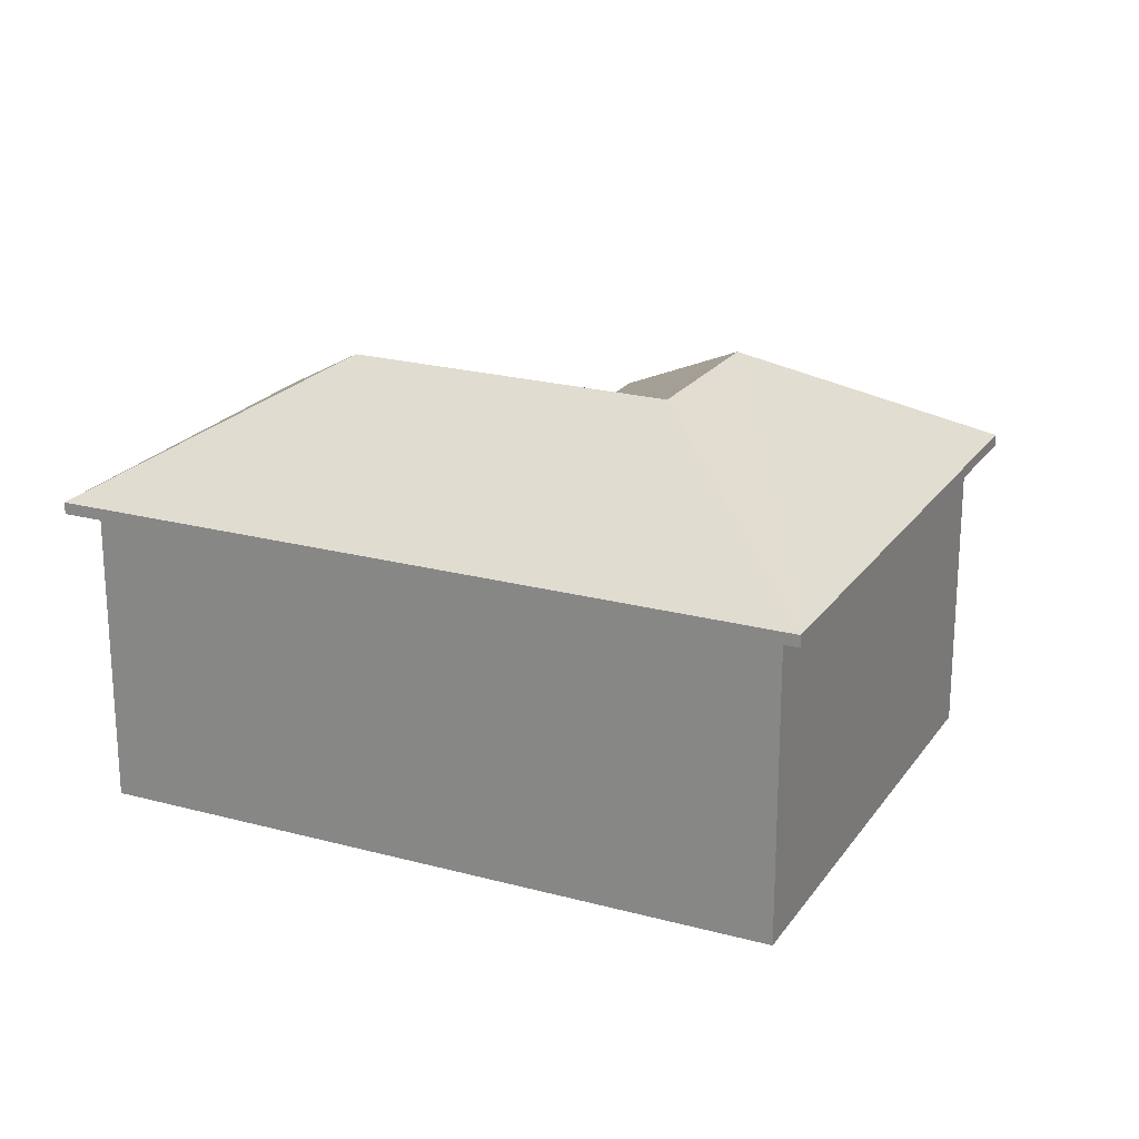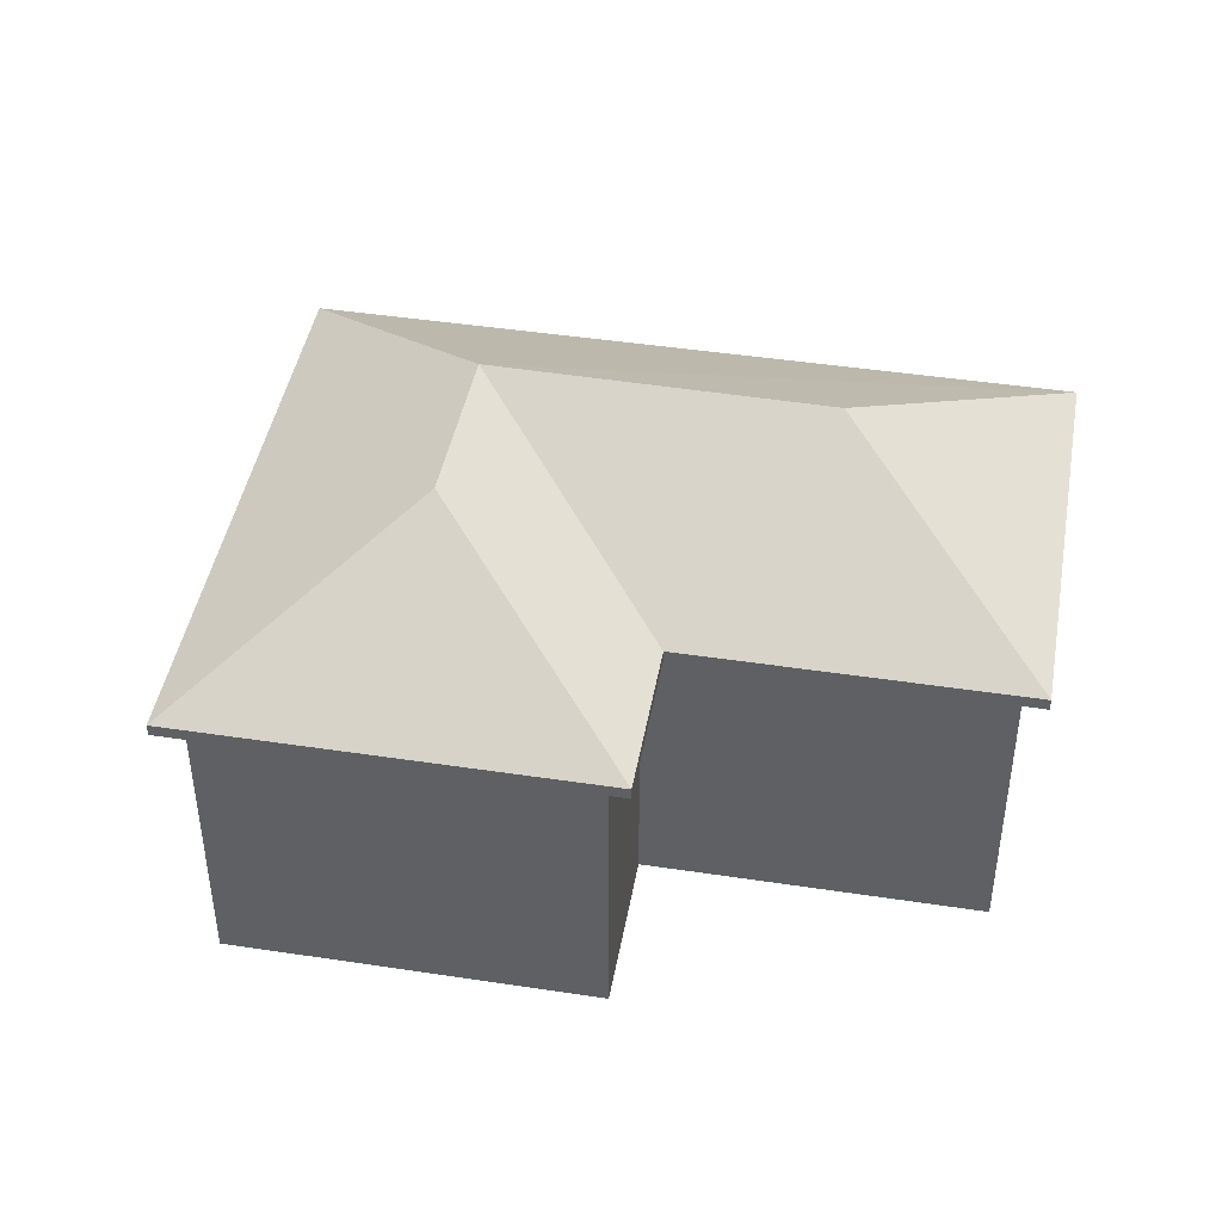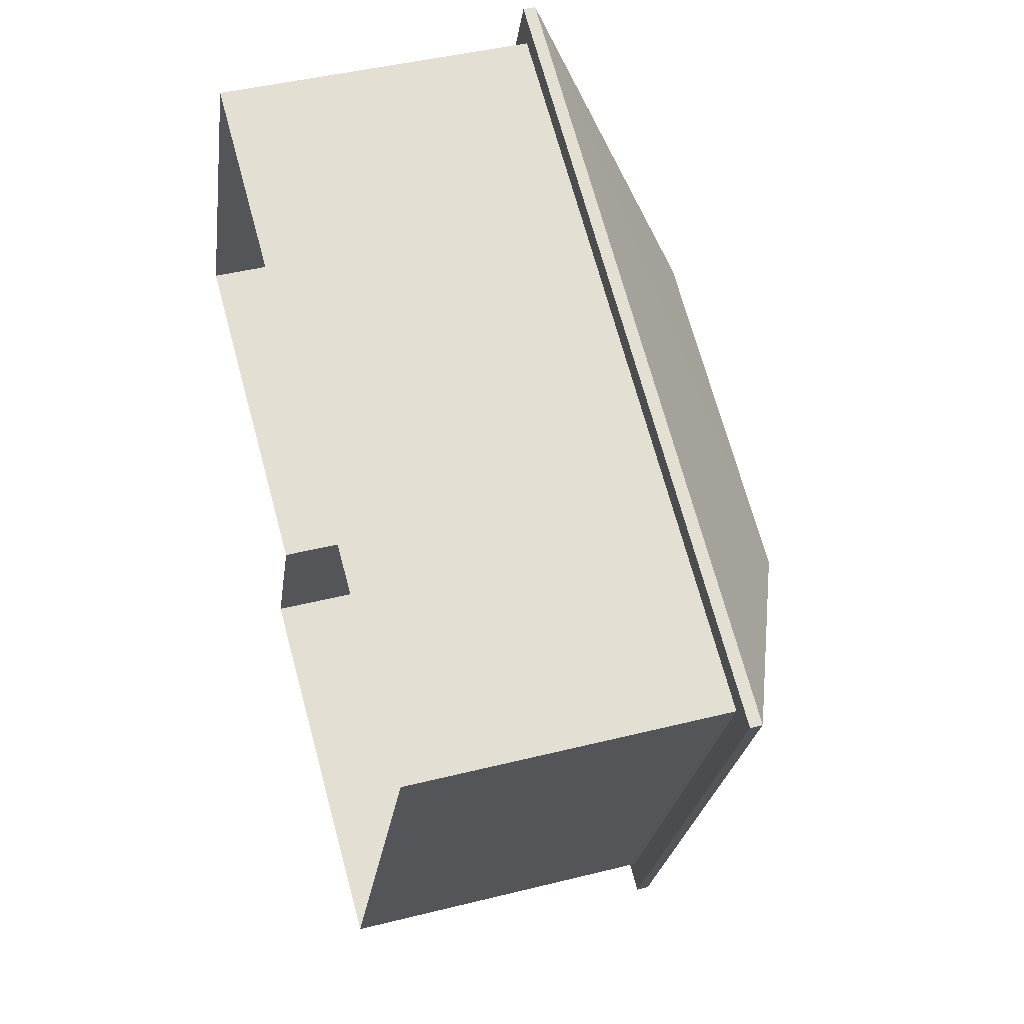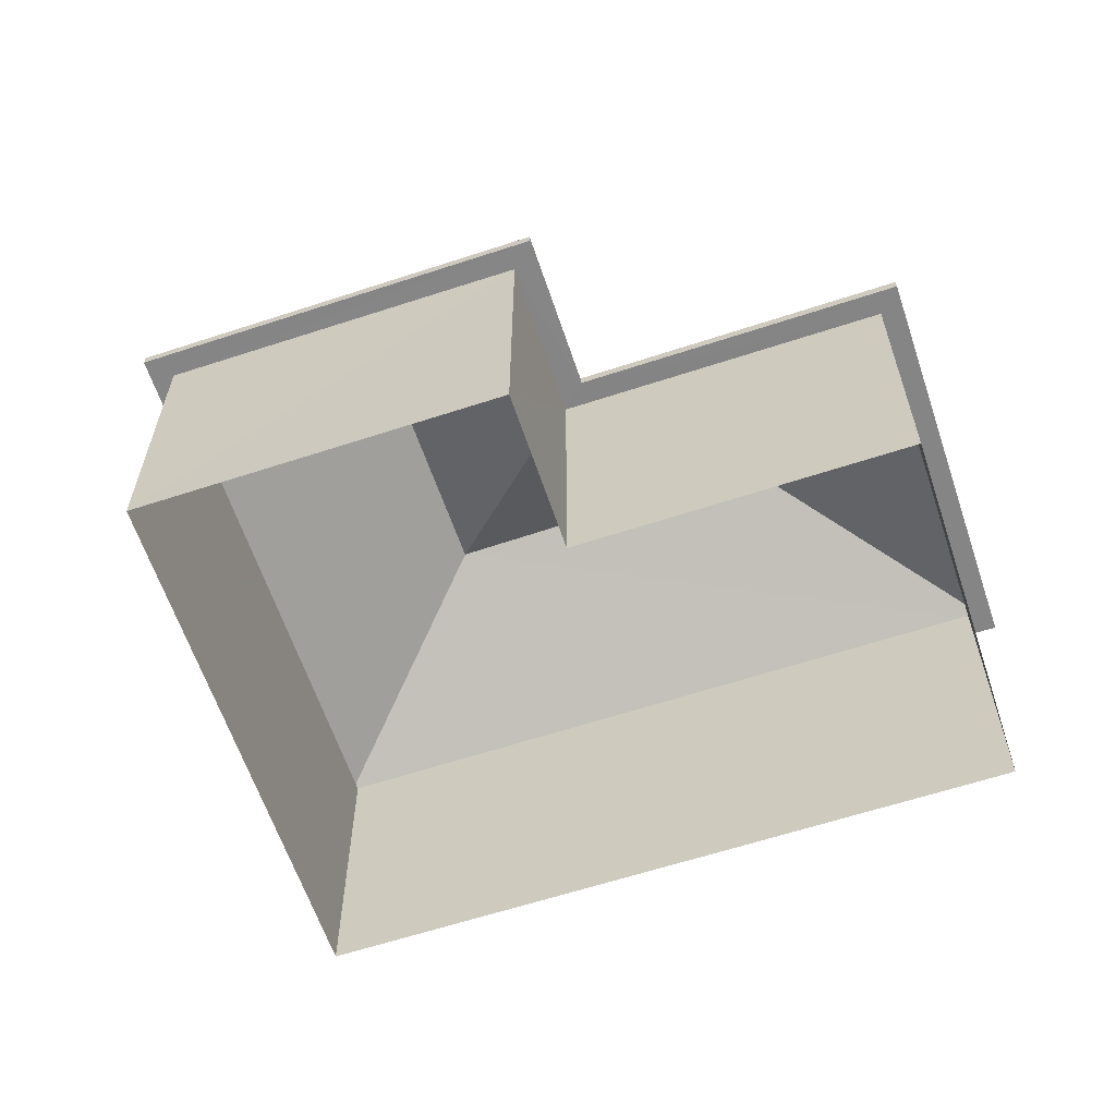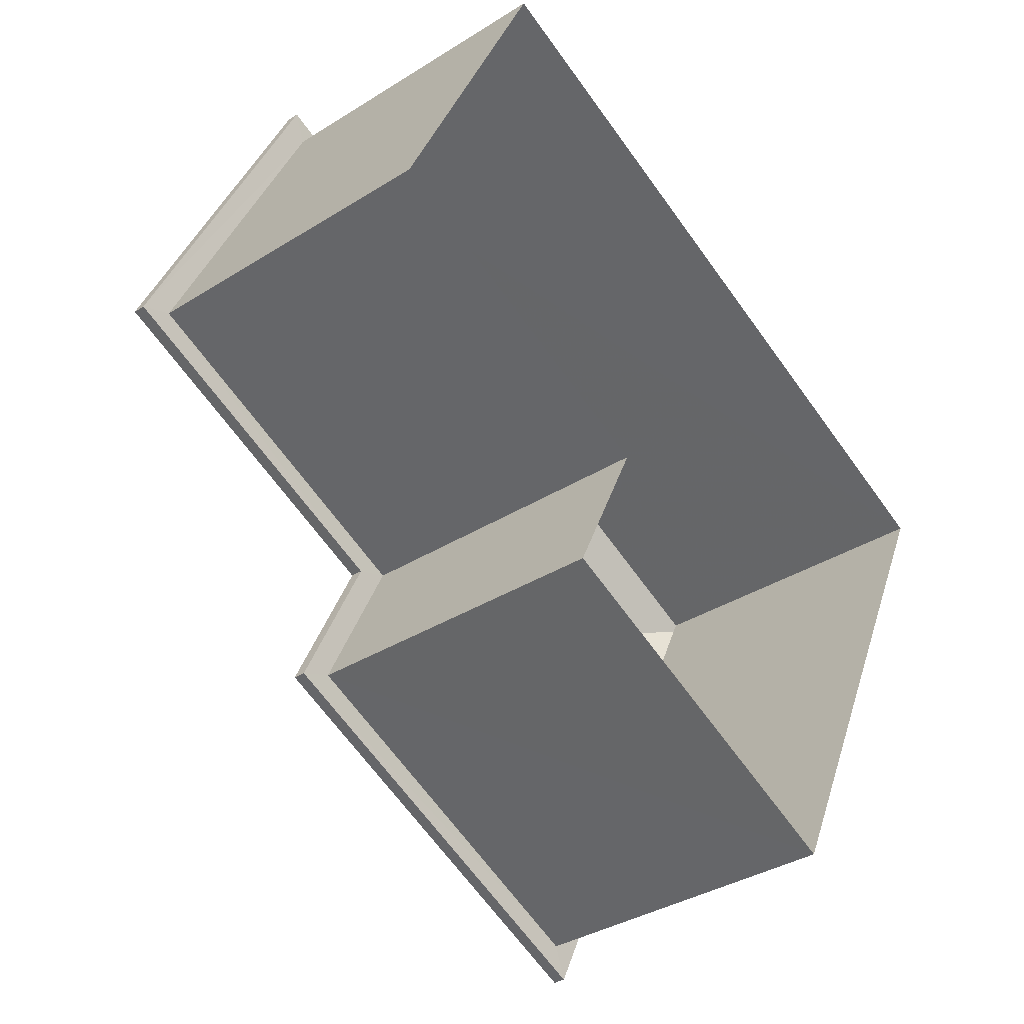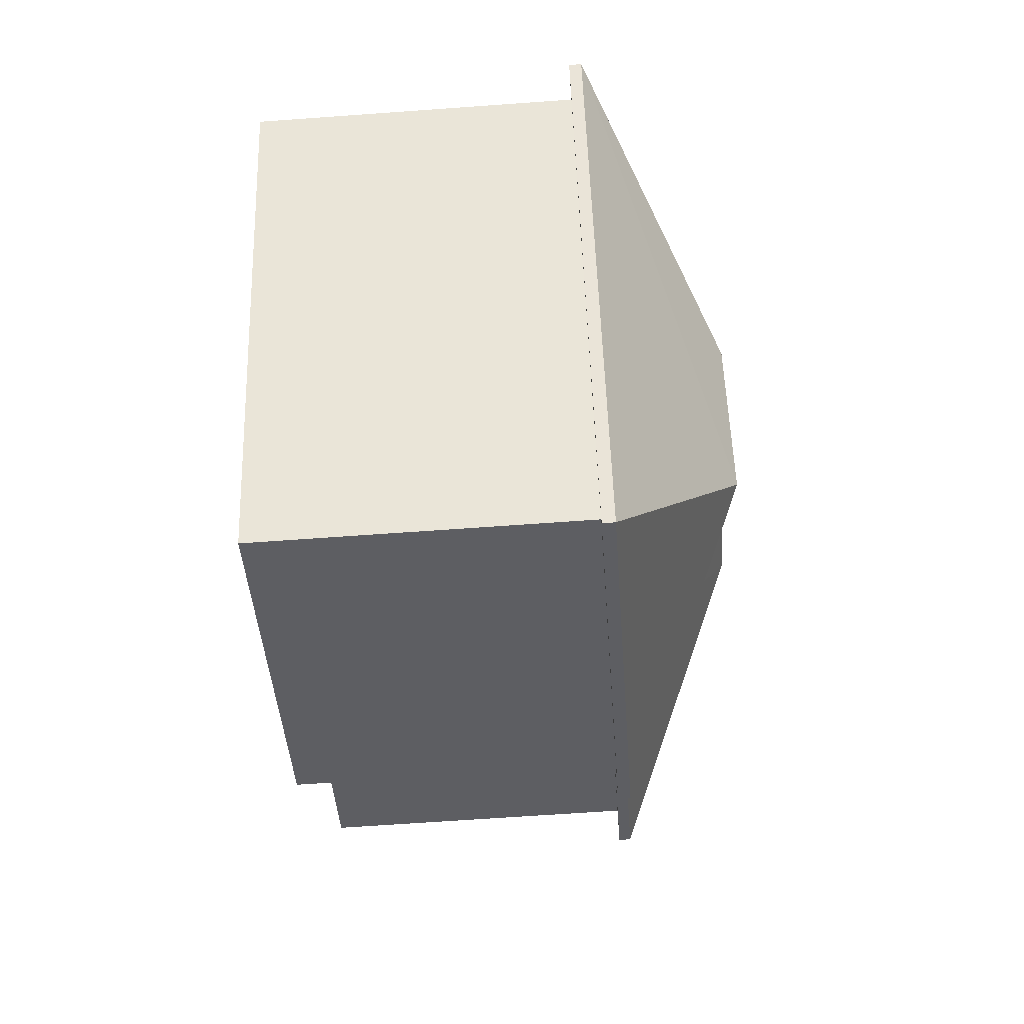
<metadata>
{"format":"obj","ext":"obj","renderer":"f3d","projection":"perspective","resolution":1024,"background":"white","views":[{"elev":21.8,"azim":-129.5,"up":"+Z"},{"elev":44.4,"azim":35.2,"up":"+Z"},{"elev":43.0,"azim":-106.7,"up":"+Y"},{"elev":-61.9,"azim":43.6,"up":"+Z"},{"elev":-34.9,"azim":130.2,"up":"+Y"},{"elev":-64.8,"azim":-85.8,"up":"+Y"}]}
</metadata>
<code>
v -8.834e+04 -1.006e+05 2.466
v -8.835e+04 -1.006e+05 2.465
v -8.834e+04 -1.006e+05 2.464
v -8.833e+04 -1.006e+05 2.466
v -8.835e+04 -1.006e+05 2.467
v -8.834e+04 -1.006e+05 2.467
v -8.835e+04 -1.006e+05 8.977
v -8.835e+04 -1.006e+05 8.977
v -8.835e+04 -1.006e+05 8.98
v -8.835e+04 -1.006e+05 8.98
v -8.834e+04 -1.006e+05 8.977
v -8.834e+04 -1.006e+05 8.976
v -8.833e+04 -1.006e+05 8.978
v -8.833e+04 -1.006e+05 8.978
v -8.834e+04 -1.006e+05 8.979
v -8.834e+04 -1.006e+05 8.979
v -8.834e+04 -1.006e+05 8.979
v -8.834e+04 -1.006e+05 8.979
v -8.835e+04 -1.006e+05 11.77
v -8.834e+04 -1.006e+05 9.229
v -8.834e+04 -1.006e+05 11.77
v -8.833e+04 -1.006e+05 9.228
v -8.834e+04 -1.006e+05 11.77
v -8.834e+04 -1.006e+05 9.229
v -8.835e+04 -1.006e+05 9.227
v -8.835e+04 -1.006e+05 9.23
v -8.834e+04 -1.006e+05 9.226
f 1 2 3
f 3 4 1
f 5 2 1
f 6 5 1
f 7 8 9
f 10 7 9
f 7 11 8
f 7 12 11
f 13 11 14
f 15 13 16
f 11 12 14
f 16 13 14
f 10 9 17
f 17 18 16
f 16 18 15
f 9 18 17
f 19 20 21
f 21 20 22
f 23 20 19
f 23 24 20
f 19 25 23
f 23 25 26
f 21 27 19
f 19 27 25
f 21 22 27
f 23 26 24
f 25 7 10
f 26 25 10
f 25 12 7
f 25 27 12
f 27 14 12
f 27 22 14
f 22 16 14
f 22 20 16
f 24 17 16
f 20 24 16
f 24 10 17
f 24 26 10
f 11 3 2
f 8 11 2
f 11 4 3
f 11 13 4
f 13 1 4
f 13 15 1
f 15 6 1
f 15 18 6
f 18 5 6
f 18 9 5
f 8 2 5
f 9 8 5

</code>
